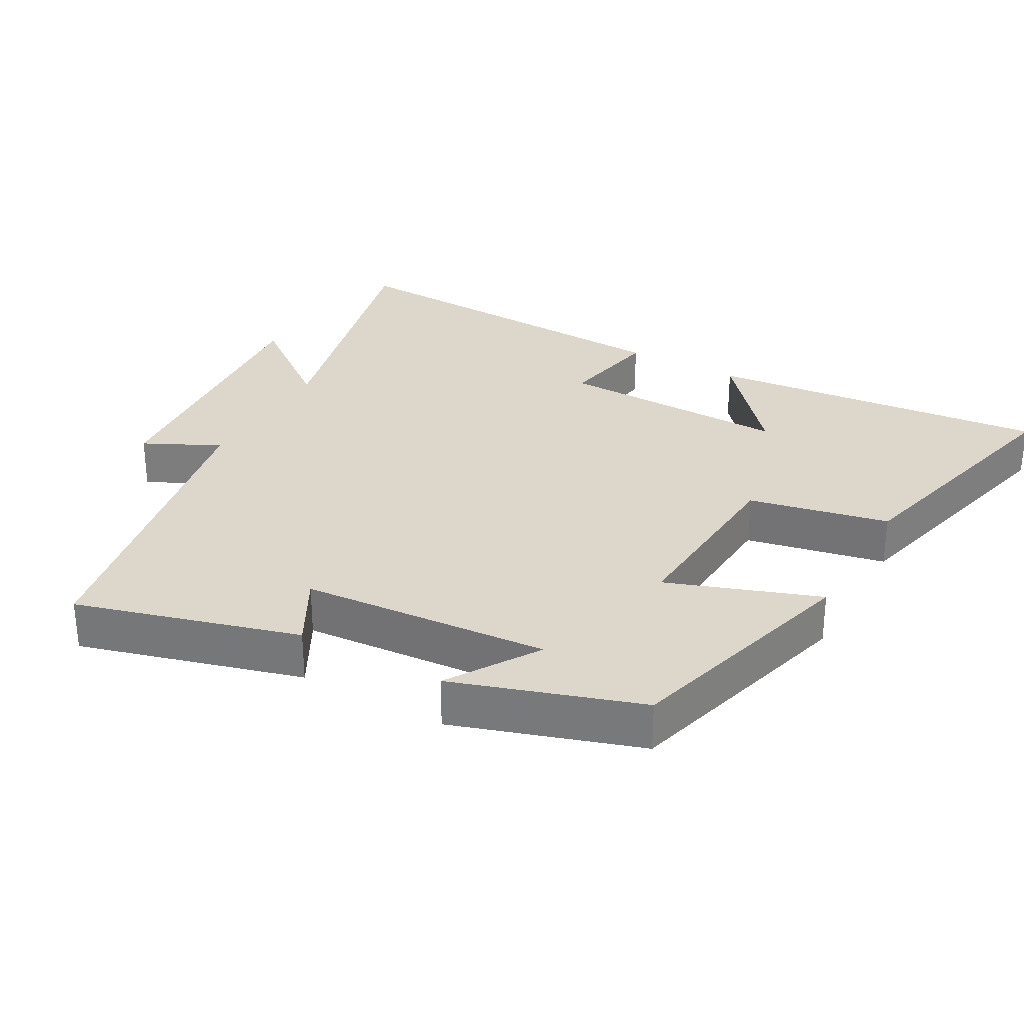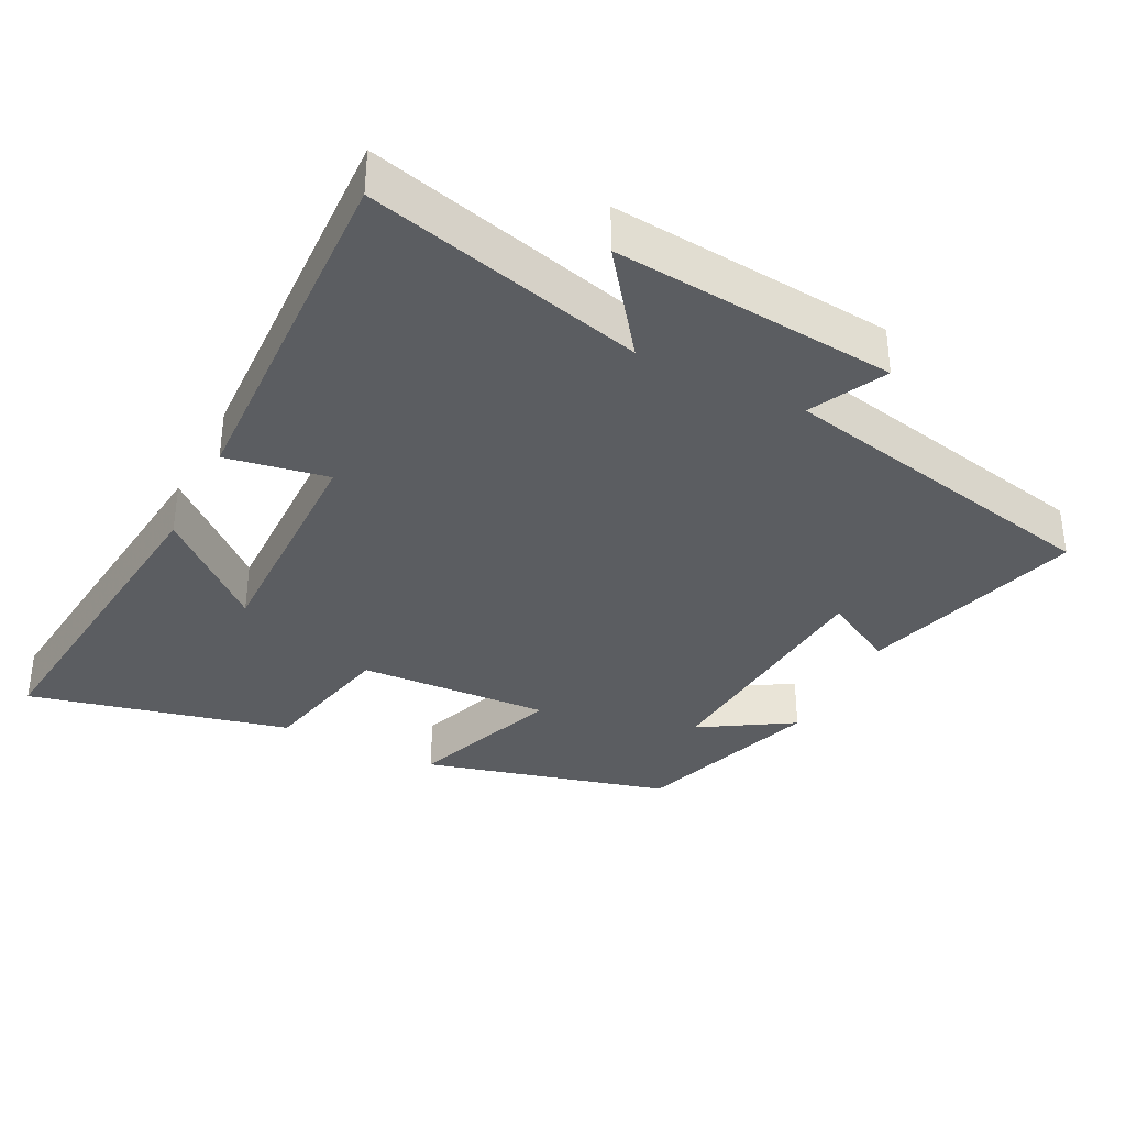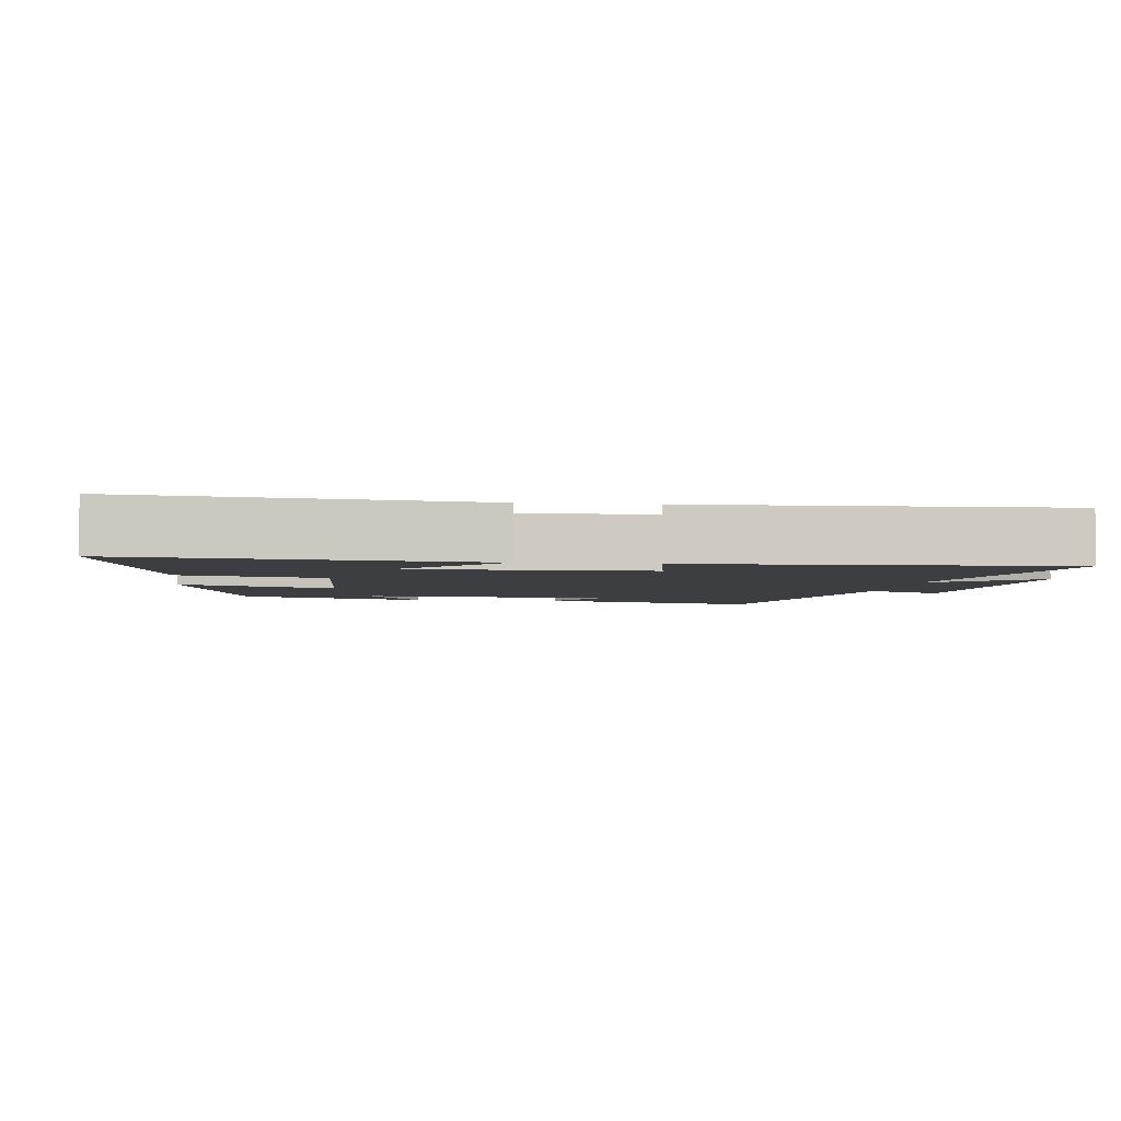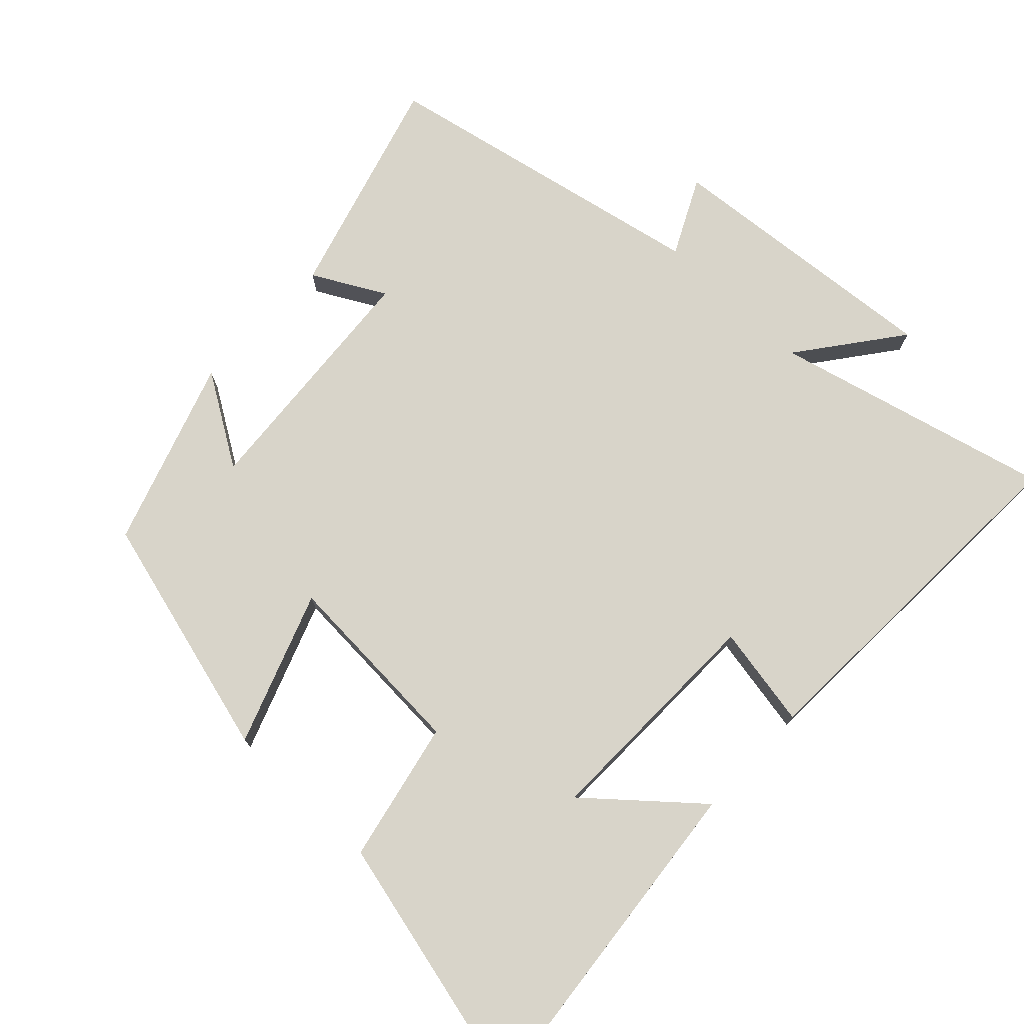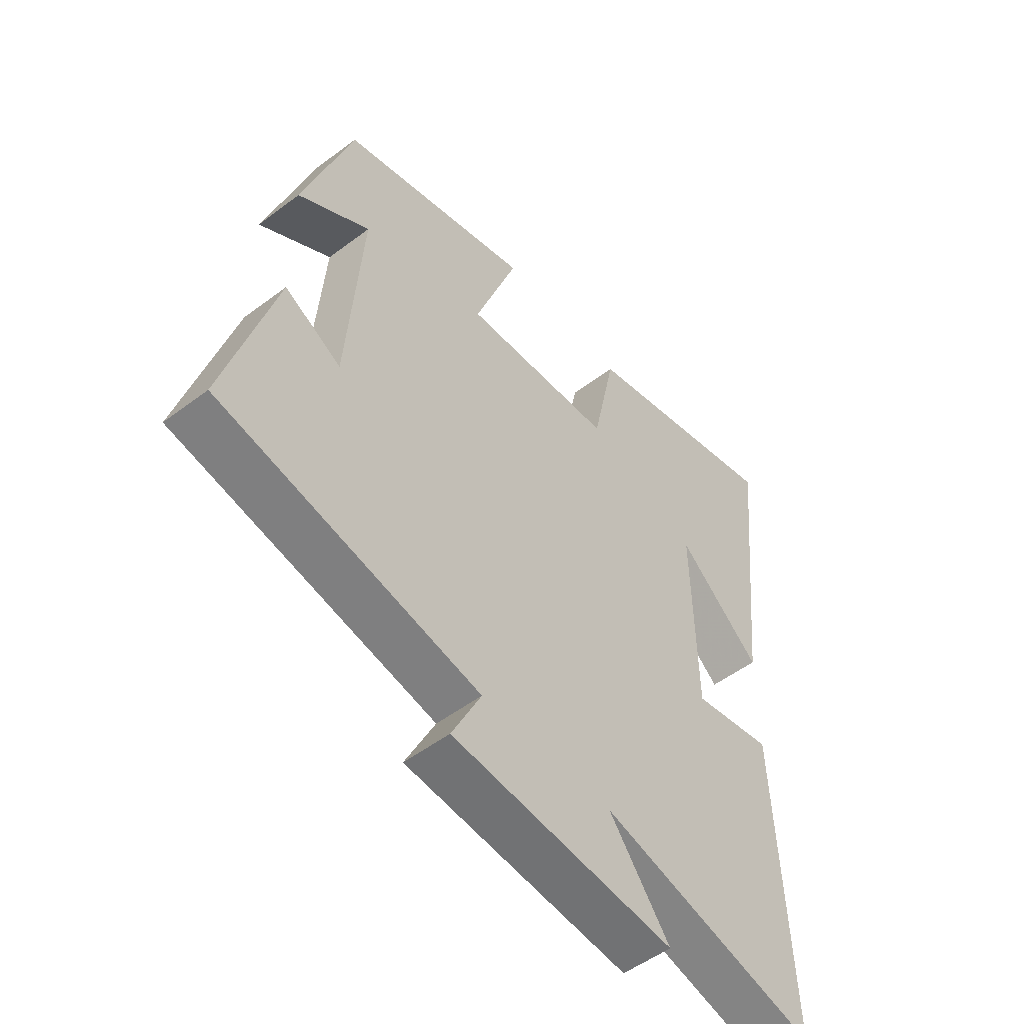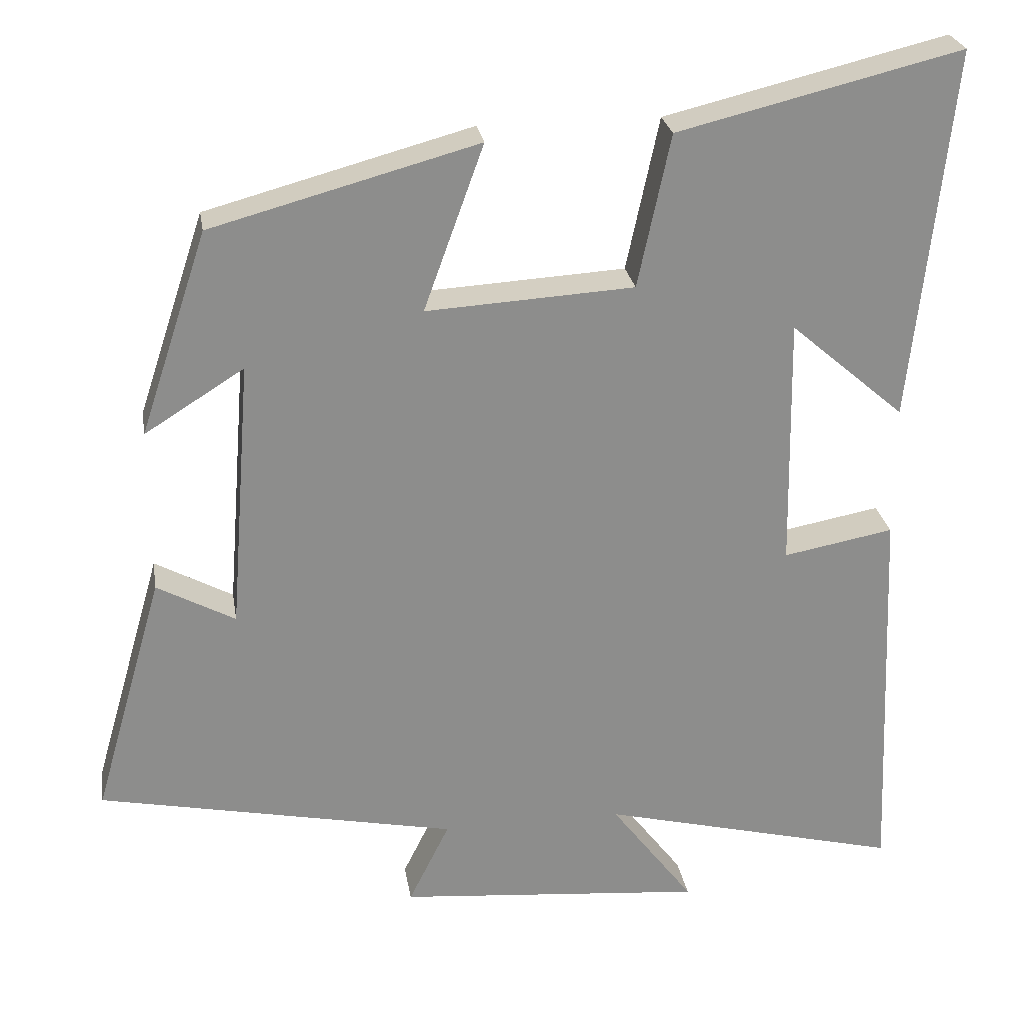
<metadata>
{"format":"obj","ext":"obj","renderer":"f3d","projection":"perspective","resolution":1024,"background":"white","views":[{"elev":30.4,"azim":-60.5,"up":"+Y"},{"elev":-35.5,"azim":152.9,"up":"+Y"},{"elev":-3.5,"azim":82.4,"up":"+Y"},{"elev":75.2,"azim":43.5,"up":"+Y"},{"elev":-52.0,"azim":-50.7,"up":"+Z"},{"elev":25.9,"azim":-9.2,"up":"+Z"}]}
</metadata>
<code>
v 0.552 0.07 0.591
v 0.5 0.07 0.098
v 0.348 0.07 0.229
v 0.354 0.07 -0.105
v 0.5 0.07 -0.078
v 0.522 0.07 -0.6
v 0.124 0.07 -0.5
v 0.234 0.07 -0.645
v -0.172 0.07 -0.609
v -0.118 0.07 -0.5
v -0.592 0.07 -0.403
v -0.5 0.07 -0.083
v -0.397 0.07 -0.139
v -0.369 0.07 0.219
v -0.5 0.07 0.137
v -0.411 0.07 0.405
v -0.06 0.07 0.5
v -0.139 0.07 0.282
v 0.135 0.07 0.298
v 0.178 0.07 0.5
v 0.552 0 0.591
v 0.5 0 0.098
v 0.348 0 0.229
v 0.354 0 -0.105
v 0.5 0 -0.078
v 0.522 0 -0.6
v 0.124 0 -0.5
v 0.234 0 -0.645
v -0.172 0 -0.609
v -0.118 0 -0.5
v -0.592 0 -0.403
v -0.5 0 -0.083
v -0.397 0 -0.139
v -0.369 0 0.219
v -0.5 0 0.137
v -0.411 0 0.405
v -0.06 0 0.5
v -0.139 0 0.282
v 0.135 0 0.298
v 0.178 0 0.5
f 19 20 1
f 16 17 18
f 14 15 16
f 14 16 18
f 13 14 18 19
f 10 11 12 13
f 7 8 9 10
f 7 10 13 19
f 4 5 6 7
f 3 4 7 19
f 1 2 3
f 1 3 19
f 21 40 39
f 38 37 36
f 36 35 34
f 38 36 34
f 39 38 34 33
f 33 32 31 30
f 30 29 28 27
f 39 33 30 27
f 27 26 25 24
f 39 27 24 23
f 23 22 21
f 39 23 21
f 1 21 22 2
f 2 22 23 3
f 3 23 24 4
f 4 24 25 5
f 5 25 26 6
f 6 26 27 7
f 7 27 28 8
f 8 28 29 9
f 9 29 30 10
f 10 30 31 11
f 11 31 32 12
f 12 32 33 13
f 13 33 34 14
f 14 34 35 15
f 15 35 36 16
f 16 36 37 17
f 17 37 38 18
f 18 38 39 19
f 19 39 40 20
f 20 40 21 1

</code>
